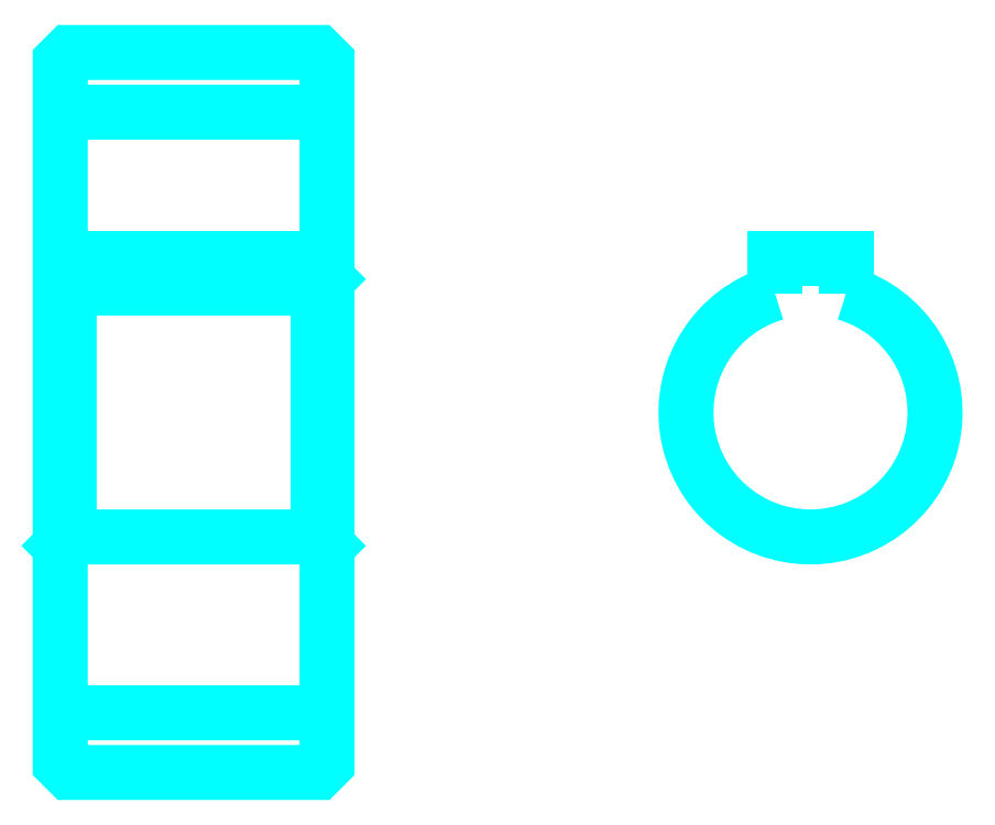
<metadata>
{"format":"dxf","ext":"dxf","renderer":"ezdxf+matplotlib","layout":"modelspace","background":"white","min_lineweight":24,"dpi":150}
</metadata>
<code>
0
SECTION
2
ENTITIES
0
LINE
8
0
10
62.36
20
99.38
30
0
11
92.36
21
99.38
31
0
0
LINE
8
0
10
62.36
20
31.88
30
0
11
92.36
21
31.88
31
0
0
LINE
8
0
10
92.36
20
80.63
30
0
11
91.36
21
79.63
31
0
0
LINE
8
0
10
92.36
20
50.63
30
0
11
91.36
21
51.63
31
0
0
LINE
8
0
10
62.36
20
50.63
30
0
11
63.36
21
51.63
31
0
0
POLYLINE
8
0
66
1
10
0
20
0
30
0
70
2
0
VERTEX
8
0
10
62.36
20
50.63
30
0
70
0
0
VERTEX
8
0
10
62.36
20
26.13
30
0
70
0
0
VERTEX
8
0
10
63.36
20
25.13
30
0
70
0
0
VERTEX
8
0
10
91.36
20
25.13
30
0
70
0
0
VERTEX
8
0
10
92.36
20
26.13
30
0
70
0
0
VERTEX
8
0
10
92.36
20
105.1
30
0
70
0
0
VERTEX
8
0
10
91.36
20
106.1
30
0
70
0
0
VERTEX
8
0
10
63.36
20
106.1
30
0
70
0
0
VERTEX
8
0
10
62.36
20
105.1
30
0
70
0
0
VERTEX
8
0
10
62.36
20
50.63
30
0
70
0
0
SEQEND
8
0
0
POLYLINE
8
0
66
1
10
0
20
0
30
0
70
2
0
VERTEX
8
0
10
62.36
20
80.63
30
0
70
0
0
VERTEX
8
0
10
63.36
20
79.63
30
0
70
0
0
VERTEX
8
0
10
63.36
20
51.63
30
0
70
0
0
VERTEX
8
0
10
91.36
20
51.63
30
0
70
0
0
VERTEX
8
0
10
91.36
20
79.63
30
0
70
0
0
VERTEX
8
0
10
63.36
20
79.63
30
0
70
0
0
SEQEND
8
0
0
ARC
8
0
10
146.7
20
65.63
30
0
40
14
50
106.6
51
73.4
0
POLYLINE
8
0
66
1
10
0
20
0
30
0
70
2
0
VERTEX
8
0
10
150.7
20
79.05
30
0
70
0
0
VERTEX
8
0
10
150.7
20
82.93
30
0
70
0
0
VERTEX
8
0
10
142.7
20
82.93
30
0
70
0
0
VERTEX
8
0
10
142.7
20
79.05
30
0
70
0
0
SEQEND
8
0
0
LINE
8
0
10
62.36
20
82.93
30
0
11
92.36
21
82.93
31
0
0
ENDSEC
0
EOF

</code>
